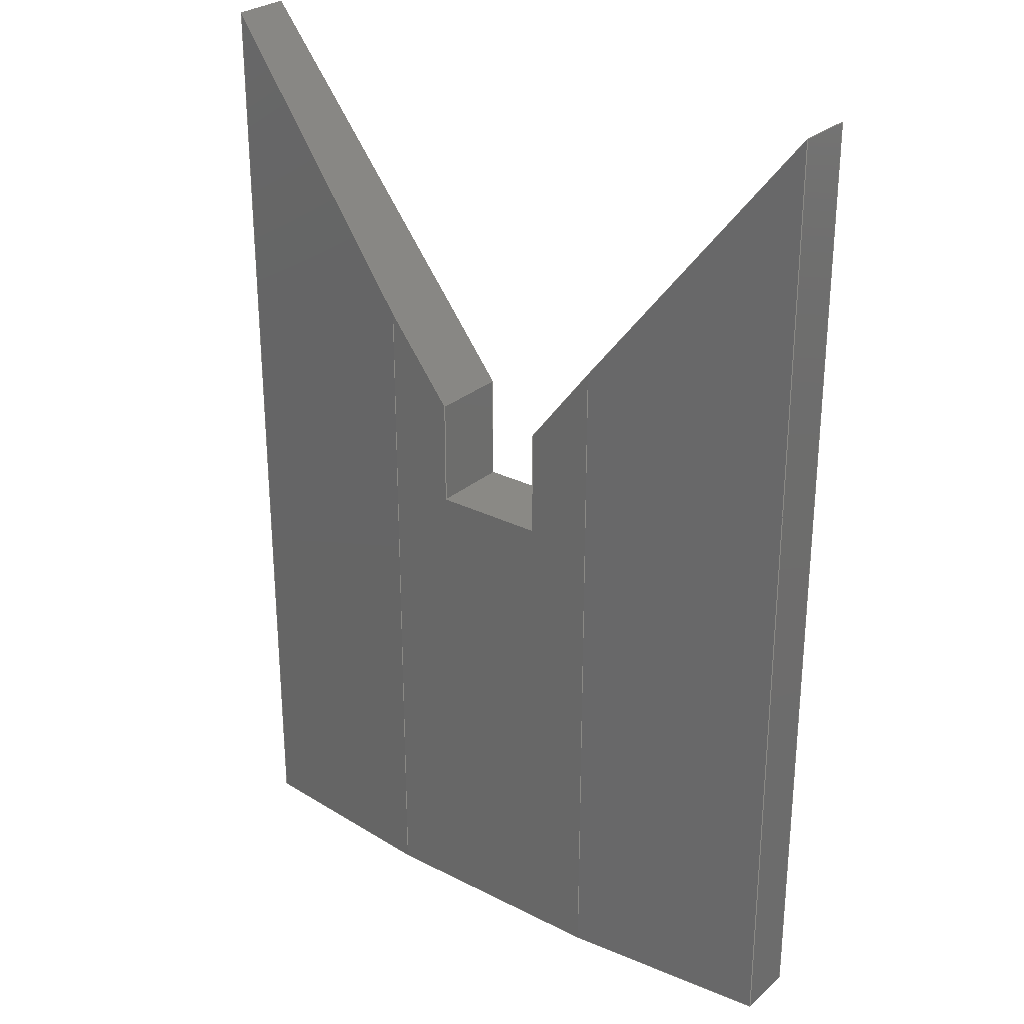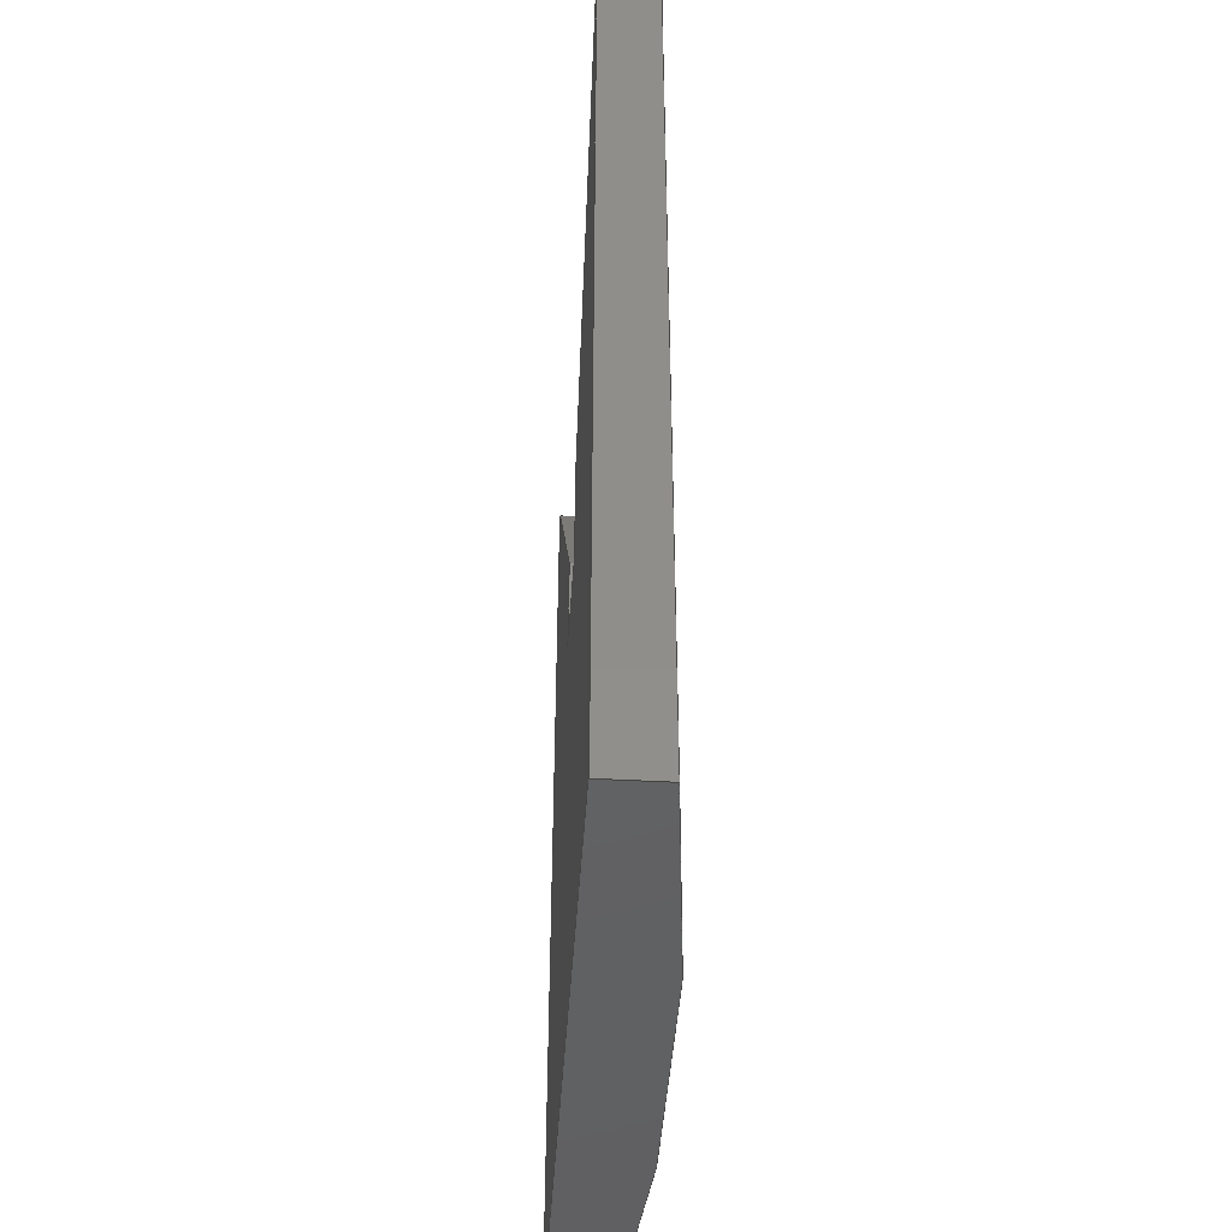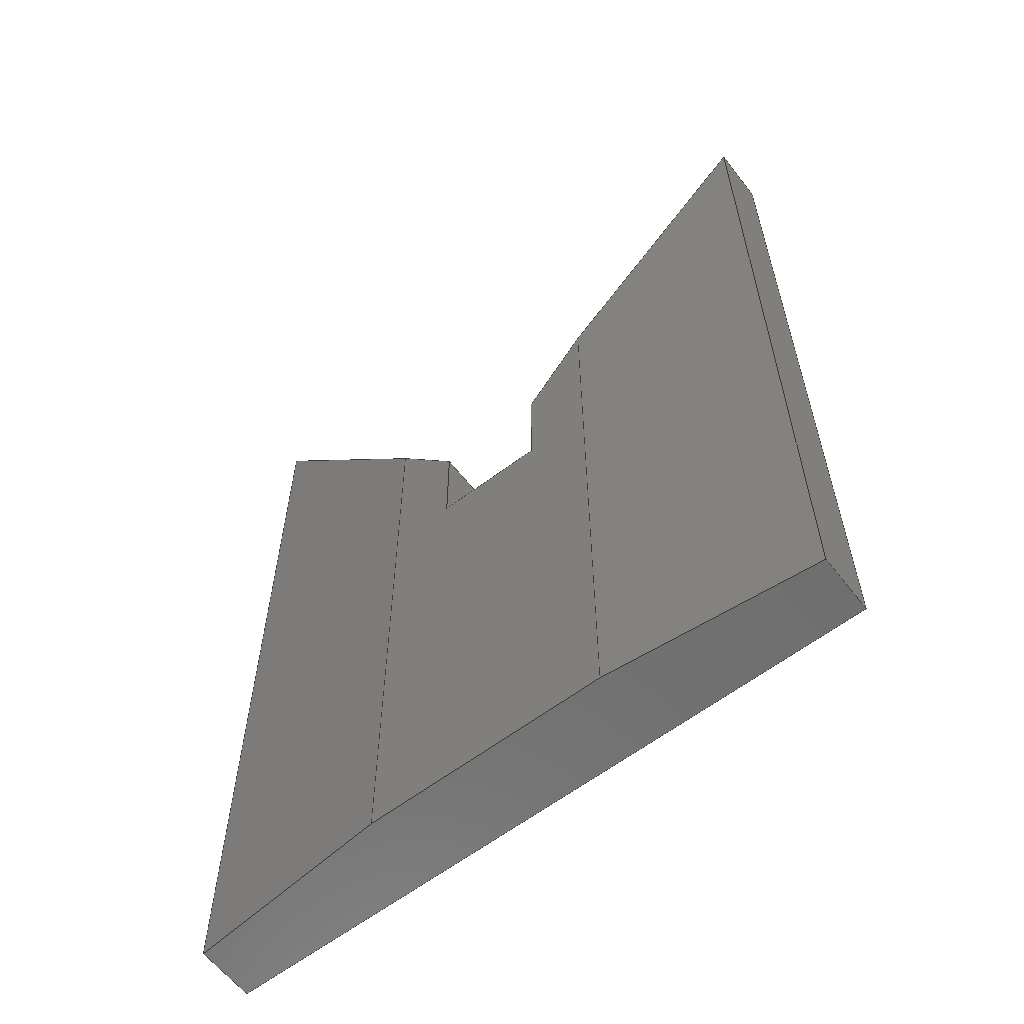
<metadata>
{"format":"step","ext":"step","renderer":"f3d","projection":"perspective","resolution":1024,"background":"white","views":[{"elev":27.9,"azim":-142.3,"up":"+Z"},{"elev":-44.4,"azim":86.3,"up":"+Z"},{"elev":-61.1,"azim":-142.3,"up":"+Z"}]}
</metadata>
<code>
ISO-10303-21;
DATA;
#1=MECHANICAL_DESIGN_GEOMETRIC_PRESENTATION_REPRESENTATION('',(#4),#372);
#2=SHAPE_REPRESENTATION_RELATIONSHIP('SRR','None',#382,#3);
#3=ADVANCED_BREP_SHAPE_REPRESENTATION('',(#5),#371);
#4=STYLED_ITEM('',(#391),#5);
#5=MANIFOLD_SOLID_BREP('102',#224);
#6=FACE_OUTER_BOUND('',#18,.T.);
#7=FACE_OUTER_BOUND('',#19,.T.);
#8=FACE_OUTER_BOUND('',#20,.T.);
#9=FACE_OUTER_BOUND('',#21,.T.);
#10=FACE_OUTER_BOUND('',#22,.T.);
#11=FACE_OUTER_BOUND('',#23,.T.);
#12=FACE_OUTER_BOUND('',#24,.T.);
#13=FACE_OUTER_BOUND('',#25,.T.);
#14=FACE_OUTER_BOUND('',#26,.T.);
#15=FACE_OUTER_BOUND('',#27,.T.);
#16=FACE_OUTER_BOUND('',#28,.T.);
#17=FACE_OUTER_BOUND('',#29,.T.);
#18=EDGE_LOOP('',(#140,#141,#142,#143,#144,#145));
#19=EDGE_LOOP('',(#146,#147,#148,#149,#150,#151,#152,#153));
#20=EDGE_LOOP('',(#154,#155,#156,#157));
#21=EDGE_LOOP('',(#158,#159,#160,#161));
#22=EDGE_LOOP('',(#162,#163,#164,#165));
#23=EDGE_LOOP('',(#166,#167,#168,#169));
#24=EDGE_LOOP('',(#170,#171,#172,#173,#174,#175,#176,#177));
#25=EDGE_LOOP('',(#178,#179,#180,#181,#182));
#26=EDGE_LOOP('',(#183,#184,#185,#186));
#27=EDGE_LOOP('',(#187,#188,#189,#190));
#28=EDGE_LOOP('',(#191,#192,#193,#194));
#29=EDGE_LOOP('',(#195,#196,#197,#198,#199));
#30=LINE('',#310,#60);
#31=LINE('',#312,#61);
#32=LINE('',#314,#62);
#33=LINE('',#316,#63);
#34=LINE('',#318,#64);
#35=LINE('',#319,#65);
#36=LINE('',#322,#66);
#37=LINE('',#324,#67);
#38=LINE('',#326,#68);
#39=LINE('',#328,#69);
#40=LINE('',#330,#70);
#41=LINE('',#332,#71);
#42=LINE('',#333,#72);
#43=LINE('',#336,#73);
#44=LINE('',#337,#74);
#45=LINE('',#340,#75);
#46=LINE('',#341,#76);
#47=LINE('',#344,#77);
#48=LINE('',#345,#78);
#49=LINE('',#348,#79);
#50=LINE('',#349,#80);
#51=LINE('',#352,#81);
#52=LINE('',#354,#82);
#53=LINE('',#356,#83);
#54=LINE('',#358,#84);
#55=LINE('',#359,#85);
#56=LINE('',#361,#86);
#57=LINE('',#363,#87);
#58=LINE('',#365,#88);
#59=LINE('',#367,#89);
#60=VECTOR('',#254,0.3937);
#61=VECTOR('',#255,0.3937);
#62=VECTOR('',#256,0.3937);
#63=VECTOR('',#257,0.3937);
#64=VECTOR('',#258,0.3937);
#65=VECTOR('',#259,0.3937);
#66=VECTOR('',#262,0.3937);
#67=VECTOR('',#263,0.3937);
#68=VECTOR('',#264,0.3937);
#69=VECTOR('',#265,0.3937);
#70=VECTOR('',#266,0.3937);
#71=VECTOR('',#267,0.3937);
#72=VECTOR('',#268,0.3937);
#73=VECTOR('',#271,0.3937);
#74=VECTOR('',#272,0.3937);
#75=VECTOR('',#275,0.3937);
#76=VECTOR('',#276,0.3937);
#77=VECTOR('',#279,0.3937);
#78=VECTOR('',#280,0.3937);
#79=VECTOR('',#283,0.3937);
#80=VECTOR('',#284,0.3937);
#81=VECTOR('',#287,0.3937);
#82=VECTOR('',#288,0.3937);
#83=VECTOR('',#289,0.3937);
#84=VECTOR('',#290,0.3937);
#85=VECTOR('',#291,0.3937);
#86=VECTOR('',#294,0.3937);
#87=VECTOR('',#297,0.3937);
#88=VECTOR('',#300,0.3937);
#89=VECTOR('',#303,0.3937);
#90=VERTEX_POINT('',#308);
#91=VERTEX_POINT('',#309);
#92=VERTEX_POINT('',#311);
#93=VERTEX_POINT('',#313);
#94=VERTEX_POINT('',#315);
#95=VERTEX_POINT('',#317);
#96=VERTEX_POINT('',#321);
#97=VERTEX_POINT('',#323);
#98=VERTEX_POINT('',#325);
#99=VERTEX_POINT('',#327);
#100=VERTEX_POINT('',#329);
#101=VERTEX_POINT('',#331);
#102=VERTEX_POINT('',#335);
#103=VERTEX_POINT('',#339);
#104=VERTEX_POINT('',#343);
#105=VERTEX_POINT('',#347);
#106=VERTEX_POINT('',#351);
#107=VERTEX_POINT('',#353);
#108=VERTEX_POINT('',#355);
#109=VERTEX_POINT('',#357);
#110=EDGE_CURVE('',#90,#91,#30,.T.);
#111=EDGE_CURVE('',#92,#90,#31,.T.);
#112=EDGE_CURVE('',#93,#92,#32,.T.);
#113=EDGE_CURVE('',#94,#93,#33,.T.);
#114=EDGE_CURVE('',#95,#94,#34,.T.);
#115=EDGE_CURVE('',#91,#95,#35,.T.);
#116=EDGE_CURVE('',#90,#96,#36,.T.);
#117=EDGE_CURVE('',#96,#97,#37,.T.);
#118=EDGE_CURVE('',#97,#98,#38,.T.);
#119=EDGE_CURVE('',#98,#99,#39,.T.);
#120=EDGE_CURVE('',#99,#100,#40,.T.);
#121=EDGE_CURVE('',#100,#101,#41,.T.);
#122=EDGE_CURVE('',#101,#92,#42,.T.);
#123=EDGE_CURVE('',#102,#91,#43,.T.);
#124=EDGE_CURVE('',#102,#96,#44,.T.);
#125=EDGE_CURVE('',#101,#103,#45,.T.);
#126=EDGE_CURVE('',#93,#103,#46,.T.);
#127=EDGE_CURVE('',#104,#95,#47,.T.);
#128=EDGE_CURVE('',#104,#102,#48,.T.);
#129=EDGE_CURVE('',#103,#105,#49,.T.);
#130=EDGE_CURVE('',#94,#105,#50,.T.);
#131=EDGE_CURVE('',#105,#106,#51,.T.);
#132=EDGE_CURVE('',#106,#107,#52,.T.);
#133=EDGE_CURVE('',#107,#108,#53,.T.);
#134=EDGE_CURVE('',#108,#109,#54,.T.);
#135=EDGE_CURVE('',#109,#104,#55,.T.);
#136=EDGE_CURVE('',#100,#106,#56,.T.);
#137=EDGE_CURVE('',#99,#107,#57,.T.);
#138=EDGE_CURVE('',#98,#108,#58,.T.);
#139=EDGE_CURVE('',#97,#109,#59,.T.);
#140=ORIENTED_EDGE('',*,*,#110,.F.);
#141=ORIENTED_EDGE('',*,*,#111,.F.);
#142=ORIENTED_EDGE('',*,*,#112,.F.);
#143=ORIENTED_EDGE('',*,*,#113,.F.);
#144=ORIENTED_EDGE('',*,*,#114,.F.);
#145=ORIENTED_EDGE('',*,*,#115,.F.);
#146=ORIENTED_EDGE('',*,*,#111,.T.);
#147=ORIENTED_EDGE('',*,*,#116,.T.);
#148=ORIENTED_EDGE('',*,*,#117,.T.);
#149=ORIENTED_EDGE('',*,*,#118,.T.);
#150=ORIENTED_EDGE('',*,*,#119,.T.);
#151=ORIENTED_EDGE('',*,*,#120,.T.);
#152=ORIENTED_EDGE('',*,*,#121,.T.);
#153=ORIENTED_EDGE('',*,*,#122,.T.);
#154=ORIENTED_EDGE('',*,*,#110,.T.);
#155=ORIENTED_EDGE('',*,*,#123,.F.);
#156=ORIENTED_EDGE('',*,*,#124,.T.);
#157=ORIENTED_EDGE('',*,*,#116,.F.);
#158=ORIENTED_EDGE('',*,*,#112,.T.);
#159=ORIENTED_EDGE('',*,*,#122,.F.);
#160=ORIENTED_EDGE('',*,*,#125,.T.);
#161=ORIENTED_EDGE('',*,*,#126,.F.);
#162=ORIENTED_EDGE('',*,*,#115,.T.);
#163=ORIENTED_EDGE('',*,*,#127,.F.);
#164=ORIENTED_EDGE('',*,*,#128,.T.);
#165=ORIENTED_EDGE('',*,*,#123,.T.);
#166=ORIENTED_EDGE('',*,*,#113,.T.);
#167=ORIENTED_EDGE('',*,*,#126,.T.);
#168=ORIENTED_EDGE('',*,*,#129,.T.);
#169=ORIENTED_EDGE('',*,*,#130,.F.);
#170=ORIENTED_EDGE('',*,*,#114,.T.);
#171=ORIENTED_EDGE('',*,*,#130,.T.);
#172=ORIENTED_EDGE('',*,*,#131,.T.);
#173=ORIENTED_EDGE('',*,*,#132,.T.);
#174=ORIENTED_EDGE('',*,*,#133,.T.);
#175=ORIENTED_EDGE('',*,*,#134,.T.);
#176=ORIENTED_EDGE('',*,*,#135,.T.);
#177=ORIENTED_EDGE('',*,*,#127,.T.);
#178=ORIENTED_EDGE('',*,*,#125,.F.);
#179=ORIENTED_EDGE('',*,*,#121,.F.);
#180=ORIENTED_EDGE('',*,*,#136,.T.);
#181=ORIENTED_EDGE('',*,*,#131,.F.);
#182=ORIENTED_EDGE('',*,*,#129,.F.);
#183=ORIENTED_EDGE('',*,*,#132,.F.);
#184=ORIENTED_EDGE('',*,*,#136,.F.);
#185=ORIENTED_EDGE('',*,*,#120,.F.);
#186=ORIENTED_EDGE('',*,*,#137,.T.);
#187=ORIENTED_EDGE('',*,*,#133,.F.);
#188=ORIENTED_EDGE('',*,*,#137,.F.);
#189=ORIENTED_EDGE('',*,*,#119,.F.);
#190=ORIENTED_EDGE('',*,*,#138,.T.);
#191=ORIENTED_EDGE('',*,*,#134,.F.);
#192=ORIENTED_EDGE('',*,*,#138,.F.);
#193=ORIENTED_EDGE('',*,*,#118,.F.);
#194=ORIENTED_EDGE('',*,*,#139,.T.);
#195=ORIENTED_EDGE('',*,*,#124,.F.);
#196=ORIENTED_EDGE('',*,*,#128,.F.);
#197=ORIENTED_EDGE('',*,*,#135,.F.);
#198=ORIENTED_EDGE('',*,*,#139,.F.);
#199=ORIENTED_EDGE('',*,*,#117,.F.);
#200=PLANE('',#238);
#201=PLANE('',#239);
#202=PLANE('',#240);
#203=PLANE('',#241);
#204=PLANE('',#242);
#205=PLANE('',#243);
#206=PLANE('',#244);
#207=PLANE('',#245);
#208=PLANE('',#246);
#209=PLANE('',#247);
#210=PLANE('',#248);
#211=PLANE('',#249);
#212=ADVANCED_FACE('',(#6),#200,.F.);
#213=ADVANCED_FACE('',(#7),#201,.T.);
#214=ADVANCED_FACE('',(#8),#202,.F.);
#215=ADVANCED_FACE('',(#9),#203,.F.);
#216=ADVANCED_FACE('',(#10),#204,.T.);
#217=ADVANCED_FACE('',(#11),#205,.T.);
#218=ADVANCED_FACE('',(#12),#206,.F.);
#219=ADVANCED_FACE('',(#13),#207,.F.);
#220=ADVANCED_FACE('',(#14),#208,.F.);
#221=ADVANCED_FACE('',(#15),#209,.F.);
#222=ADVANCED_FACE('',(#16),#210,.F.);
#223=ADVANCED_FACE('',(#17),#211,.F.);
#224=CLOSED_SHELL('',(#212,#213,#214,#215,#216,#217,#218,#219,#220,#221,
#222,#223));
#225=DERIVED_UNIT_ELEMENT(#227,1);
#226=DERIVED_UNIT_ELEMENT(#376,-3);
#227=(
MASS_UNIT()
NAMED_UNIT(*)
SI_UNIT(.KILO.,.GRAM.)
);
#228=DERIVED_UNIT((#225,#226));
#229=MEASURE_REPRESENTATION_ITEM('density measure',
POSITIVE_RATIO_MEASURE(7850),#228);
#230=PROPERTY_DEFINITION_REPRESENTATION(#235,#232);
#231=PROPERTY_DEFINITION_REPRESENTATION(#236,#233);
#232=REPRESENTATION('material name',(#234),#371);
#233=REPRESENTATION('density',(#229),#371);
#234=DESCRIPTIVE_REPRESENTATION_ITEM('Steel','Steel');
#235=PROPERTY_DEFINITION('material property','material name',#384);
#236=PROPERTY_DEFINITION('material property','density of part',#384);
#237=AXIS2_PLACEMENT_3D('placement',#306,#250,#251);
#238=AXIS2_PLACEMENT_3D('',#307,#252,#253);
#239=AXIS2_PLACEMENT_3D('',#320,#260,#261);
#240=AXIS2_PLACEMENT_3D('',#334,#269,#270);
#241=AXIS2_PLACEMENT_3D('',#338,#273,#274);
#242=AXIS2_PLACEMENT_3D('',#342,#277,#278);
#243=AXIS2_PLACEMENT_3D('',#346,#281,#282);
#244=AXIS2_PLACEMENT_3D('',#350,#285,#286);
#245=AXIS2_PLACEMENT_3D('',#360,#292,#293);
#246=AXIS2_PLACEMENT_3D('',#362,#295,#296);
#247=AXIS2_PLACEMENT_3D('',#364,#298,#299);
#248=AXIS2_PLACEMENT_3D('',#366,#301,#302);
#249=AXIS2_PLACEMENT_3D('',#368,#304,#305);
#250=DIRECTION('axis',(0,0,1));
#251=DIRECTION('refdir',(1,0,0));
#252=DIRECTION('center_axis',(0,0,1));
#253=DIRECTION('ref_axis',(0,-1,0));
#254=DIRECTION('',(-0.9957,-0.09262,0));
#255=DIRECTION('',(-1,0,0));
#256=DIRECTION('',(-0.9957,0.09262,0));
#257=DIRECTION('',(0,1,0));
#258=DIRECTION('',(1,0,0));
#259=DIRECTION('',(0,-1,0));
#260=DIRECTION('center_axis',(0,1,0));
#261=DIRECTION('ref_axis',(0,0,1));
#262=DIRECTION('',(0,0,1));
#263=DIRECTION('',(0.6147,0,-0.7888));
#264=DIRECTION('',(0,0,-1));
#265=DIRECTION('',(1,0,0));
#266=DIRECTION('',(0,0,1));
#267=DIRECTION('',(0.6147,0,0.7888));
#268=DIRECTION('',(0,0,-1));
#269=DIRECTION('center_axis',(0.09262,-0.9957,0));
#270=DIRECTION('ref_axis',(0.9957,0.09262,0));
#271=DIRECTION('',(0,0,-1));
#272=DIRECTION('',(0.6137,0.05709,-0.7875));
#273=DIRECTION('center_axis',(-0.09262,-0.9957,0));
#274=DIRECTION('ref_axis',(0.9957,-0.09262,0));
#275=DIRECTION('',(0.6137,-0.05709,0.7875));
#276=DIRECTION('',(0,0,1));
#277=DIRECTION('center_axis',(-1,0,0));
#278=DIRECTION('ref_axis',(0,0,1));
#279=DIRECTION('',(0,0,-1));
#280=DIRECTION('',(0,1,0));
#281=DIRECTION('center_axis',(1,0,0));
#282=DIRECTION('ref_axis',(0,0,-1));
#283=DIRECTION('',(0,-1,0));
#284=DIRECTION('',(0,0,1));
#285=DIRECTION('center_axis',(0,1,0));
#286=DIRECTION('ref_axis',(1,0,0));
#287=DIRECTION('',(-0.6147,0,-0.7888));
#288=DIRECTION('',(0,0,-1));
#289=DIRECTION('',(-1,0,0));
#290=DIRECTION('',(0,0,1));
#291=DIRECTION('',(-0.6147,0,0.7888));
#292=DIRECTION('center_axis',(0.7888,0,-0.6147));
#293=DIRECTION('ref_axis',(0.6147,0,0.7888));
#294=DIRECTION('',(0,-1,0));
#295=DIRECTION('center_axis',(1,0,0));
#296=DIRECTION('ref_axis',(0,0,1));
#297=DIRECTION('',(0,-1,0));
#298=DIRECTION('center_axis',(0,0,-1));
#299=DIRECTION('ref_axis',(1,0,0));
#300=DIRECTION('',(0,-1,0));
#301=DIRECTION('center_axis',(-1,0,0));
#302=DIRECTION('ref_axis',(0,0,-1));
#303=DIRECTION('',(0,-1,0));
#304=DIRECTION('center_axis',(-0.7888,0,-0.6147));
#305=DIRECTION('ref_axis',(0.6147,0,-0.7888));
#306=CARTESIAN_POINT('',(0,0,0));
#307=CARTESIAN_POINT('Origin',(1089,20,308.6));
#308=CARTESIAN_POINT('',(1100,20,308.6));
#309=CARTESIAN_POINT('',(1089,19,308.6));
#310=CARTESIAN_POINT('',(1089,19,308.6));
#311=CARTESIAN_POINT('',(1112,20,308.6));
#312=CARTESIAN_POINT('',(1097,20,308.6));
#313=CARTESIAN_POINT('',(1123,19,308.6));
#314=CARTESIAN_POINT('',(1101,21.07,308.6));
#315=CARTESIAN_POINT('',(1123,16,308.6));
#316=CARTESIAN_POINT('',(1123,18,308.6));
#317=CARTESIAN_POINT('',(1089,16,308.6));
#318=CARTESIAN_POINT('',(1097,16,308.6));
#319=CARTESIAN_POINT('',(1089,18,308.6));
#320=CARTESIAN_POINT('Origin',(1106,20,284.4));
#321=CARTESIAN_POINT('',(1100,20,343.3));
#322=CARTESIAN_POINT('',(1100,20,284.4));
#323=CARTESIAN_POINT('',(1103,20,339));
#324=CARTESIAN_POINT('',(1110,20,330.3));
#325=CARTESIAN_POINT('',(1103,20,333.5));
#326=CARTESIAN_POINT('',(1103,20,311.7));
#327=CARTESIAN_POINT('',(1109,20,333.5));
#328=CARTESIAN_POINT('',(1104,20,333.5));
#329=CARTESIAN_POINT('',(1109,20,339));
#330=CARTESIAN_POINT('',(1109,20,308.9));
#331=CARTESIAN_POINT('',(1112,20,343.3));
#332=CARTESIAN_POINT('',(1095,20,321.3));
#333=CARTESIAN_POINT('',(1112,20,284.4));
#334=CARTESIAN_POINT('Origin',(1089,19,284.4));
#335=CARTESIAN_POINT('',(1089,19,357.1));
#336=CARTESIAN_POINT('',(1089,19,247.9));
#337=CARTESIAN_POINT('',(1106,20.64,334.5));
#338=CARTESIAN_POINT('Origin',(1112,20,284.4));
#339=CARTESIAN_POINT('',(1123,19,357.1));
#340=CARTESIAN_POINT('',(1096,21.48,322.9));
#341=CARTESIAN_POINT('',(1123,19,320.9));
#342=CARTESIAN_POINT('Origin',(1089,16,211.4));
#343=CARTESIAN_POINT('',(1089,16,357.1));
#344=CARTESIAN_POINT('',(1089,16,357.4));
#345=CARTESIAN_POINT('',(1089,18,357.1));
#346=CARTESIAN_POINT('Origin',(1123,16,357.4));
#347=CARTESIAN_POINT('',(1123,16,357.1));
#348=CARTESIAN_POINT('',(1123,18,357.1));
#349=CARTESIAN_POINT('',(1123,16,211.4));
#350=CARTESIAN_POINT('Origin',(1106,16,284.4));
#351=CARTESIAN_POINT('',(1109,16,339));
#352=CARTESIAN_POINT('',(1095,16,321.3));
#353=CARTESIAN_POINT('',(1109,16,333.5));
#354=CARTESIAN_POINT('',(1109,16,308.9));
#355=CARTESIAN_POINT('',(1103,16,333.5));
#356=CARTESIAN_POINT('',(1104,16,333.5));
#357=CARTESIAN_POINT('',(1103,16,339));
#358=CARTESIAN_POINT('',(1103,16,311.7));
#359=CARTESIAN_POINT('',(1110,16,330.3));
#360=CARTESIAN_POINT('Origin',(1109,20,339));
#361=CARTESIAN_POINT('',(1109,20,339));
#362=CARTESIAN_POINT('Origin',(1109,20,333.5));
#363=CARTESIAN_POINT('',(1109,20,333.5));
#364=CARTESIAN_POINT('Origin',(1103,20,333.5));
#365=CARTESIAN_POINT('',(1103,20,333.5));
#366=CARTESIAN_POINT('Origin',(1103,20,339));
#367=CARTESIAN_POINT('',(1103,20,339));
#368=CARTESIAN_POINT('Origin',(1089,20,357.1));
#369=UNCERTAINTY_MEASURE_WITH_UNIT(LENGTH_MEASURE(0.0003937),
#374,'DISTANCE_ACCURACY_VALUE',
'Maximum model space distance between geometric entities at asserted c
onnectivities');
#370=UNCERTAINTY_MEASURE_WITH_UNIT(LENGTH_MEASURE(0.0003937),
#374,'DISTANCE_ACCURACY_VALUE',
'Maximum model space distance between geometric entities at asserted c
onnectivities');
#371=(
GEOMETRIC_REPRESENTATION_CONTEXT(3)
GLOBAL_UNCERTAINTY_ASSIGNED_CONTEXT((#369))
GLOBAL_UNIT_ASSIGNED_CONTEXT((#374,#378,#379))
REPRESENTATION_CONTEXT('','3D')
);
#372=(
GEOMETRIC_REPRESENTATION_CONTEXT(3)
GLOBAL_UNCERTAINTY_ASSIGNED_CONTEXT((#370))
GLOBAL_UNIT_ASSIGNED_CONTEXT((#374,#378,#379))
REPRESENTATION_CONTEXT('','3D')
);
#373=DIMENSIONAL_EXPONENTS(1,0,0,0,0,0,0);
#374=(
CONVERSION_BASED_UNIT('inch',#377)
LENGTH_UNIT()
NAMED_UNIT(#373)
);
#375=(
LENGTH_UNIT()
NAMED_UNIT(*)
SI_UNIT(.MILLI.,.METRE.)
);
#376=(
LENGTH_UNIT()
NAMED_UNIT(*)
SI_UNIT($,.METRE.)
);
#377=LENGTH_MEASURE_WITH_UNIT(LENGTH_MEASURE(25.4),#375);
#378=(
NAMED_UNIT(*)
PLANE_ANGLE_UNIT()
SI_UNIT($,.RADIAN.)
);
#379=(
NAMED_UNIT(*)
SI_UNIT($,.STERADIAN.)
SOLID_ANGLE_UNIT()
);
#380=SHAPE_DEFINITION_REPRESENTATION(#381,#382);
#381=PRODUCT_DEFINITION_SHAPE('',$,#384);
#382=SHAPE_REPRESENTATION('',(#237),#371);
#383=PRODUCT_DEFINITION_CONTEXT('part definition',#388,'design');
#384=PRODUCT_DEFINITION('102','102',#385,#383);
#385=PRODUCT_DEFINITION_FORMATION('',$,#390);
#386=PRODUCT_RELATED_PRODUCT_CATEGORY('102','102',(#390));
#387=APPLICATION_PROTOCOL_DEFINITION('international standard',
'automotive_design',2009,#388);
#388=APPLICATION_CONTEXT(
'Core Data for Automotive Mechanical Design Process');
#389=PRODUCT_CONTEXT('part definition',#388,'mechanical');
#390=PRODUCT('102','102',$,(#389));
#391=PRESENTATION_STYLE_ASSIGNMENT((#392));
#392=SURFACE_STYLE_USAGE(.BOTH.,#393);
#393=SURFACE_SIDE_STYLE('',(#394));
#394=SURFACE_STYLE_FILL_AREA(#395);
#395=FILL_AREA_STYLE('Steel - Satin',(#396));
#396=FILL_AREA_STYLE_COLOUR('Steel - Satin',#397);
#397=COLOUR_RGB('Steel - Satin',0.6275,0.6275,0.6275);
ENDSEC;
END-ISO-10303-21;

</code>
